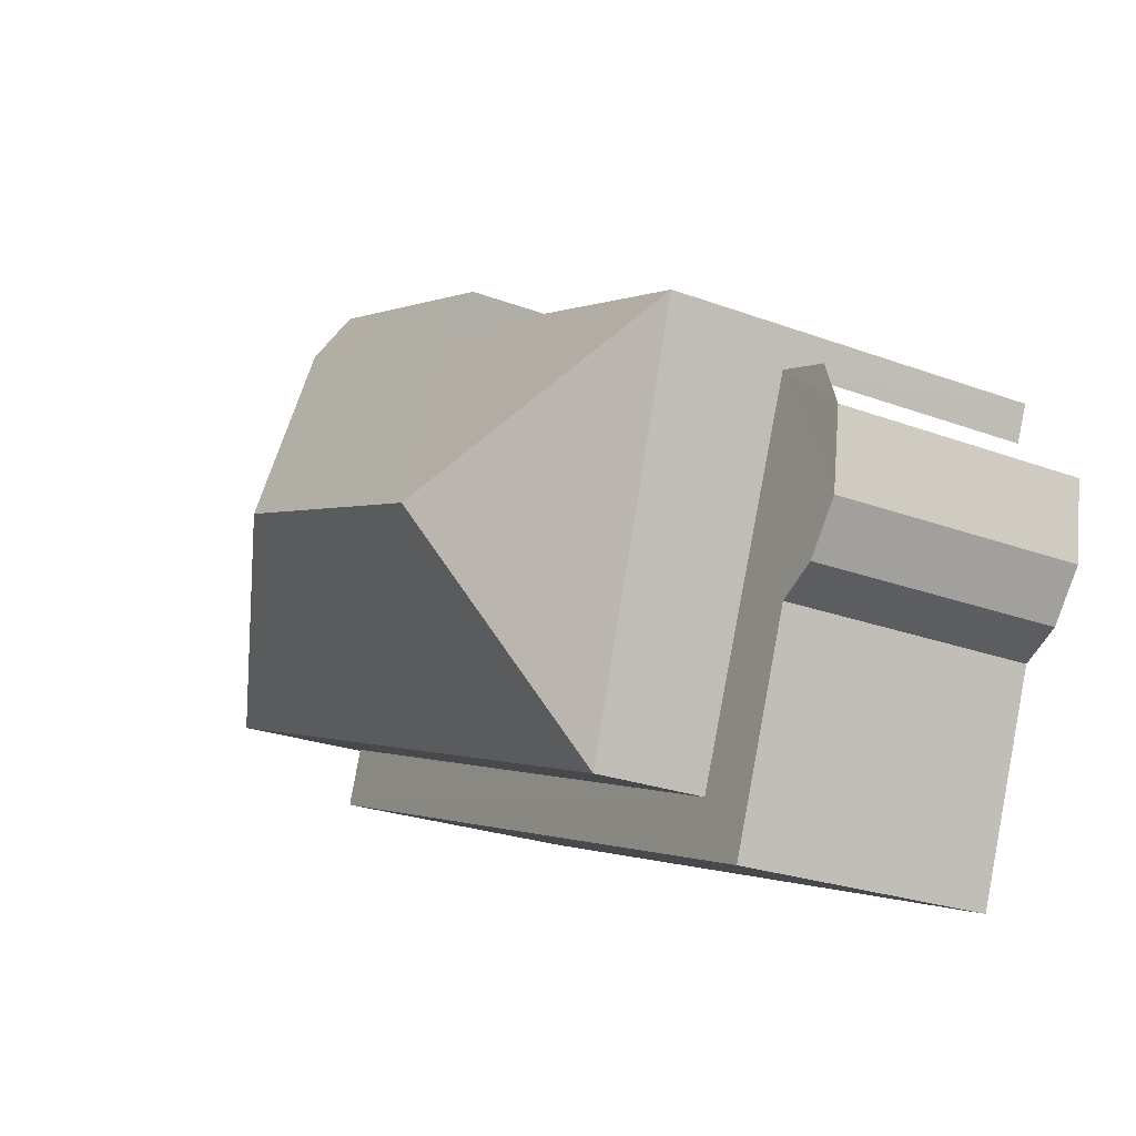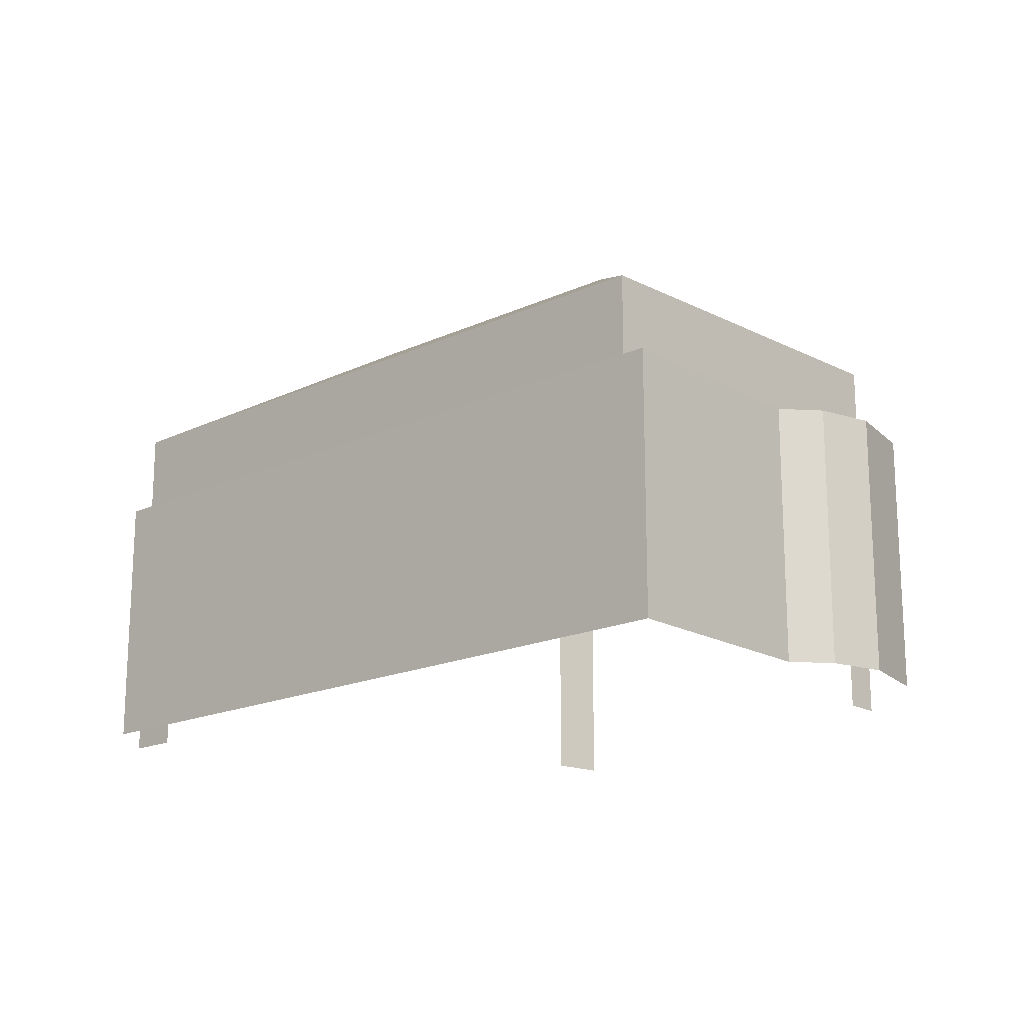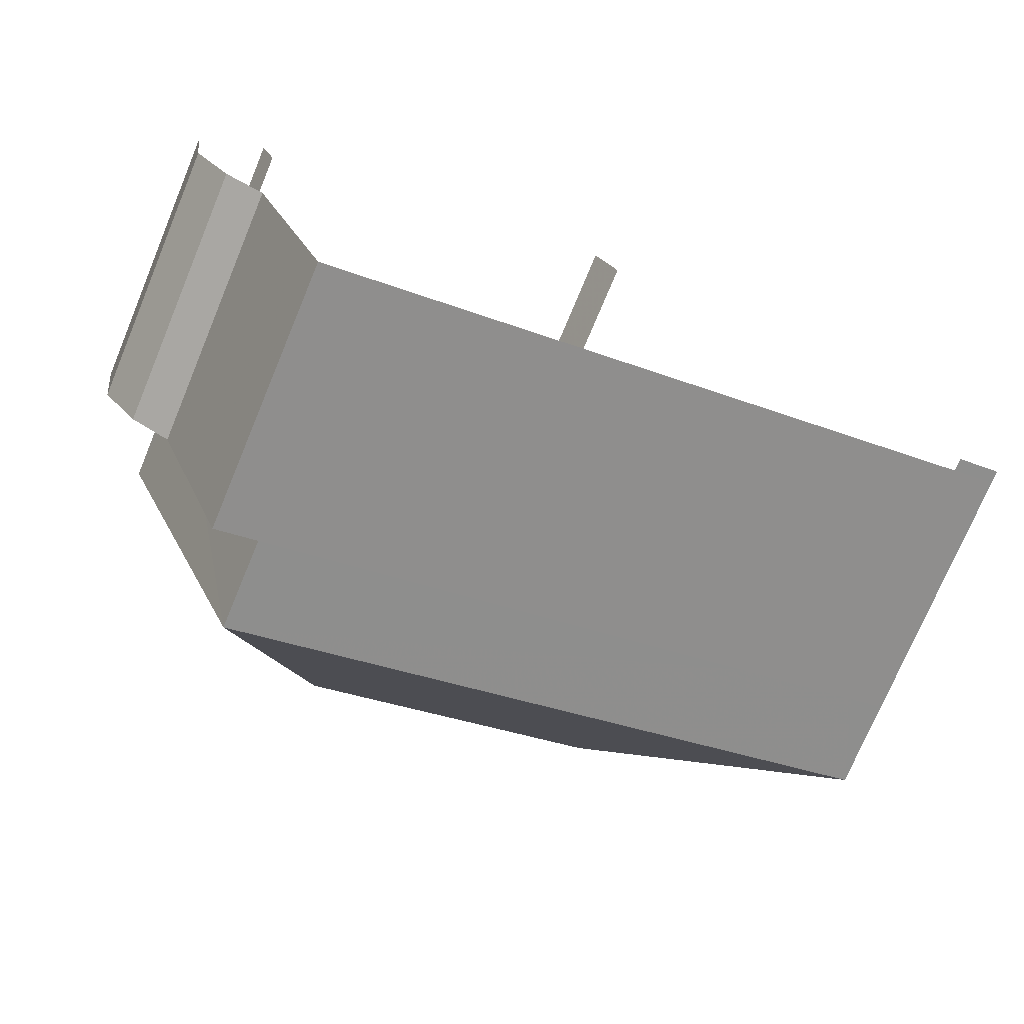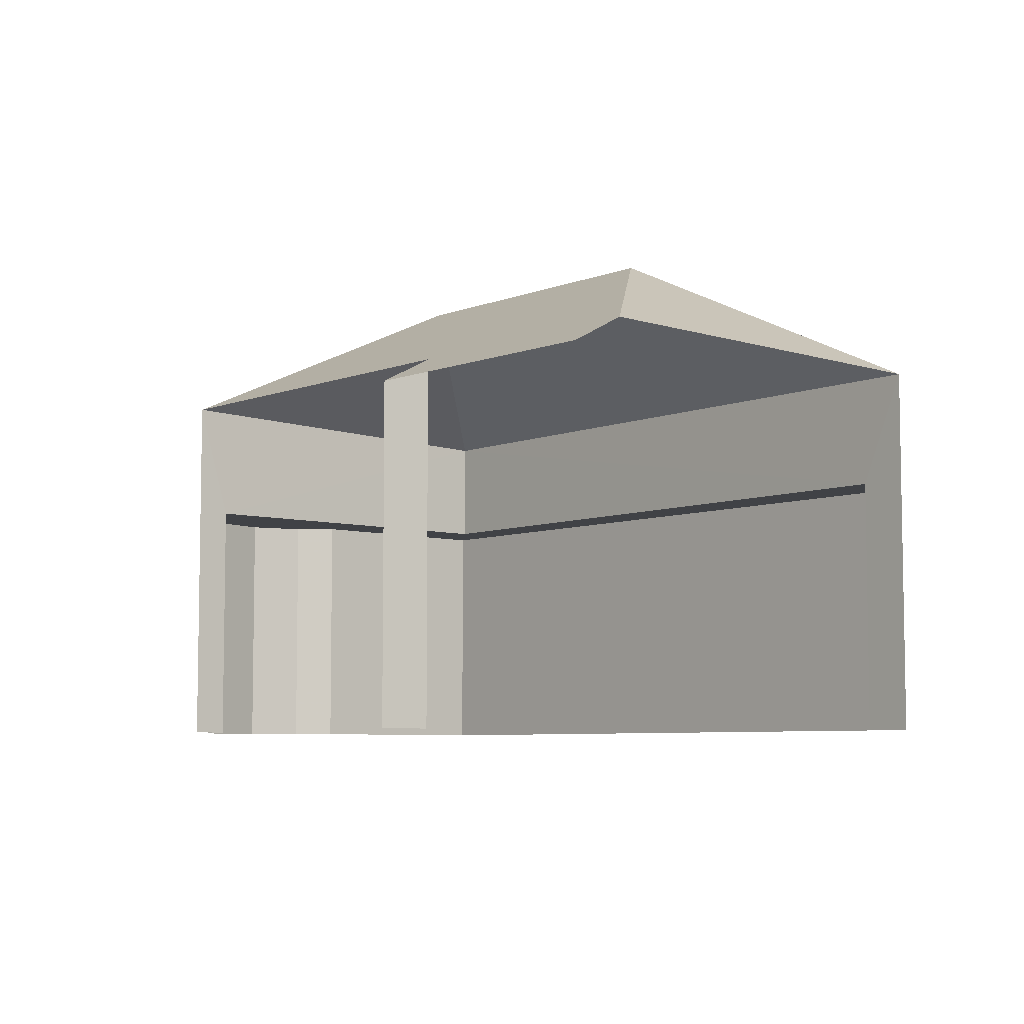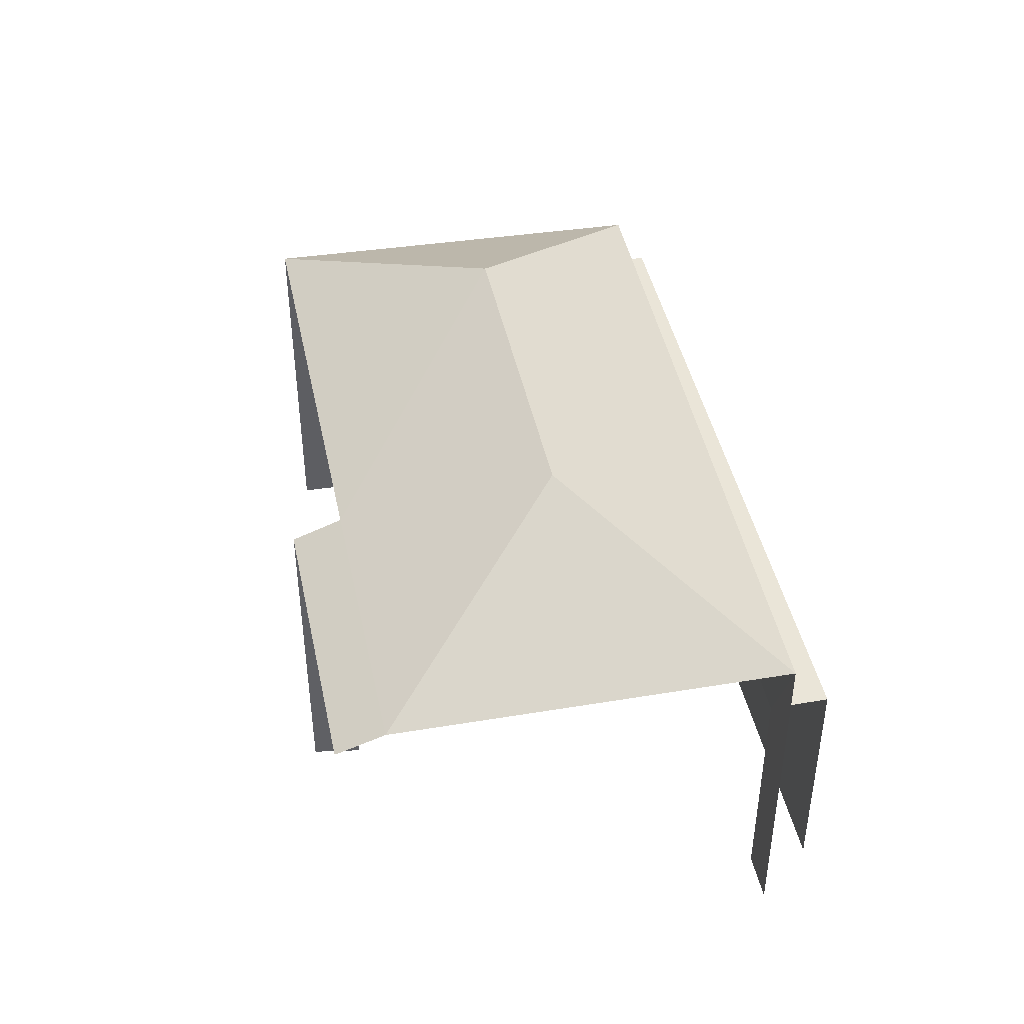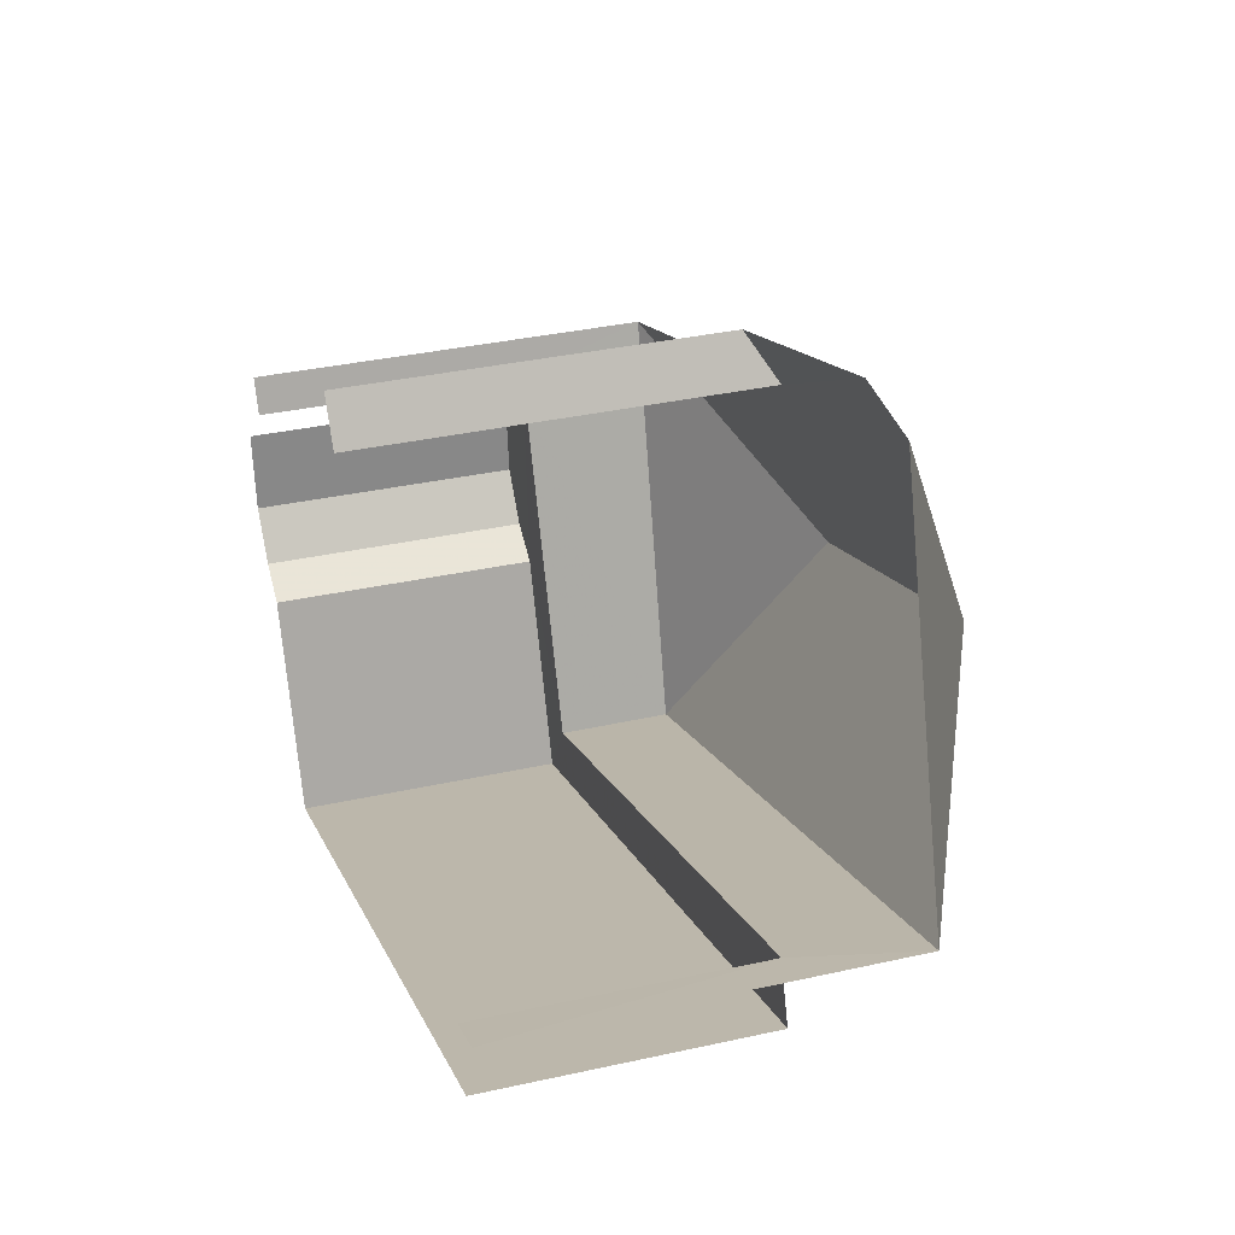
<metadata>
{"format":"obj","ext":"obj","renderer":"f3d","projection":"perspective","resolution":1024,"background":"white","views":[{"elev":-24.2,"azim":58.2,"up":"+Y"},{"elev":-17.9,"azim":21.9,"up":"+Z"},{"elev":-73.5,"azim":157.4,"up":"+Y"},{"elev":-6.5,"azim":-150.9,"up":"+Z"},{"elev":45.2,"azim":-122.4,"up":"+Z"},{"elev":34.7,"azim":-106.8,"up":"+Y"}]}
</metadata>
<code>
v -2.241e+05 -1.277e+05 15.59
v -2.241e+05 -1.277e+05 15.59
v -2.241e+05 -1.277e+05 15.59
v -2.241e+05 -1.277e+05 15.59
v -2.241e+05 -1.277e+05 15.59
v -2.241e+05 -1.277e+05 15.59
v -2.241e+05 -1.277e+05 15.59
v -2.241e+05 -1.277e+05 15.59
v -2.241e+05 -1.277e+05 15.59
v -2.241e+05 -1.277e+05 15.59
v -2.241e+05 -1.277e+05 15.59
v -2.241e+05 -1.278e+05 15.59
v -2.241e+05 -1.277e+05 15.59
v -2.241e+05 -1.277e+05 15.59
v -2.241e+05 -1.277e+05 15.59
v -2.241e+05 -1.277e+05 22.97
v -2.241e+05 -1.277e+05 25.34
v -2.241e+05 -1.277e+05 23.13
v -2.241e+05 -1.278e+05 20.75
v -2.241e+05 -1.277e+05 20.75
v -2.241e+05 -1.278e+05 20.75
v -2.241e+05 -1.277e+05 20.75
v -2.241e+05 -1.277e+05 20.75
v -2.241e+05 -1.277e+05 20.75
v -2.241e+05 -1.277e+05 20.75
v -2.241e+05 -1.277e+05 20.75
v -2.241e+05 -1.277e+05 20.75
v -2.241e+05 -1.277e+05 20.75
v -2.241e+05 -1.277e+05 22.6
v -2.241e+05 -1.277e+05 22.59
v -2.241e+05 -1.277e+05 23.14
v -2.241e+05 -1.277e+05 23.17
v -2.241e+05 -1.277e+05 25.34
v -2.241e+05 -1.278e+05 22.93
f 1 2 3
f 4 5 1
f 6 4 1
f 3 7 8
f 9 6 10
f 11 3 8
f 12 13 10
f 14 3 11
f 12 1 15
f 15 3 14
f 15 1 3
f 10 6 1
f 12 10 1
f 10 13 20
f 22 10 20
f 24 8 7
f 27 24 7
f 30 4 6
f 18 30 6
f 31 2 1
f 31 32 2
f 30 5 4
f 30 29 5
f 16 6 9
f 16 18 6
f 3 27 7
f 3 25 27
f 16 17 18
f 19 20 21
f 19 22 20
f 23 24 25
f 23 25 26
f 24 27 25
f 26 25 28
f 28 19 21
f 19 28 25
f 29 30 31
f 30 18 31
f 32 31 33
f 31 18 17
f 31 17 33
f 32 33 34
f 34 17 16
f 34 33 17
f 28 15 14
f 26 28 14
f 9 22 16
f 16 22 34
f 9 10 22
f 34 22 19
f 20 13 12
f 21 20 12
f 26 14 11
f 23 26 11
f 24 11 8
f 24 23 11
f 29 1 5
f 29 31 1
f 3 2 25
f 2 32 25
f 25 34 19
f 25 32 34
f 21 12 15
f 28 21 15

</code>
